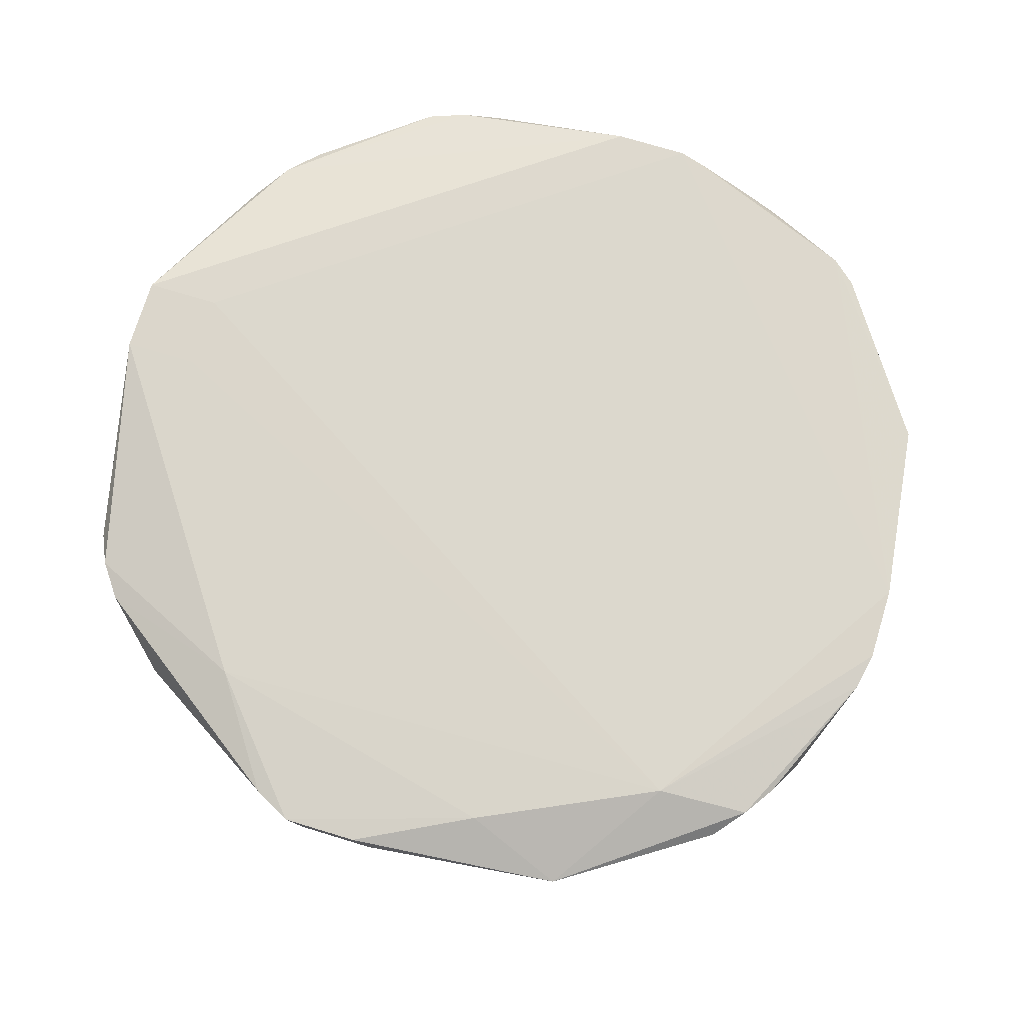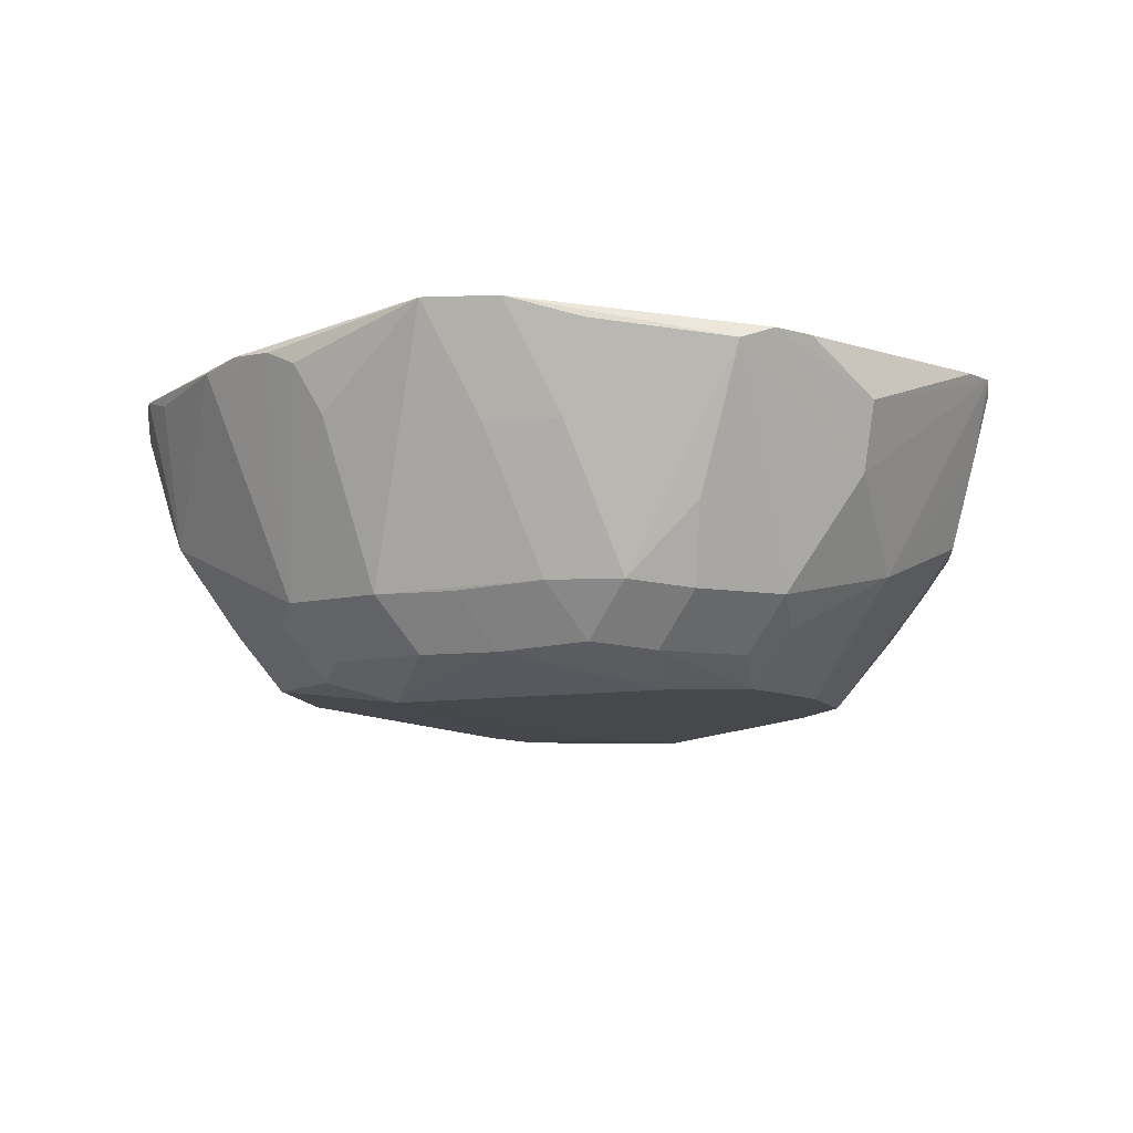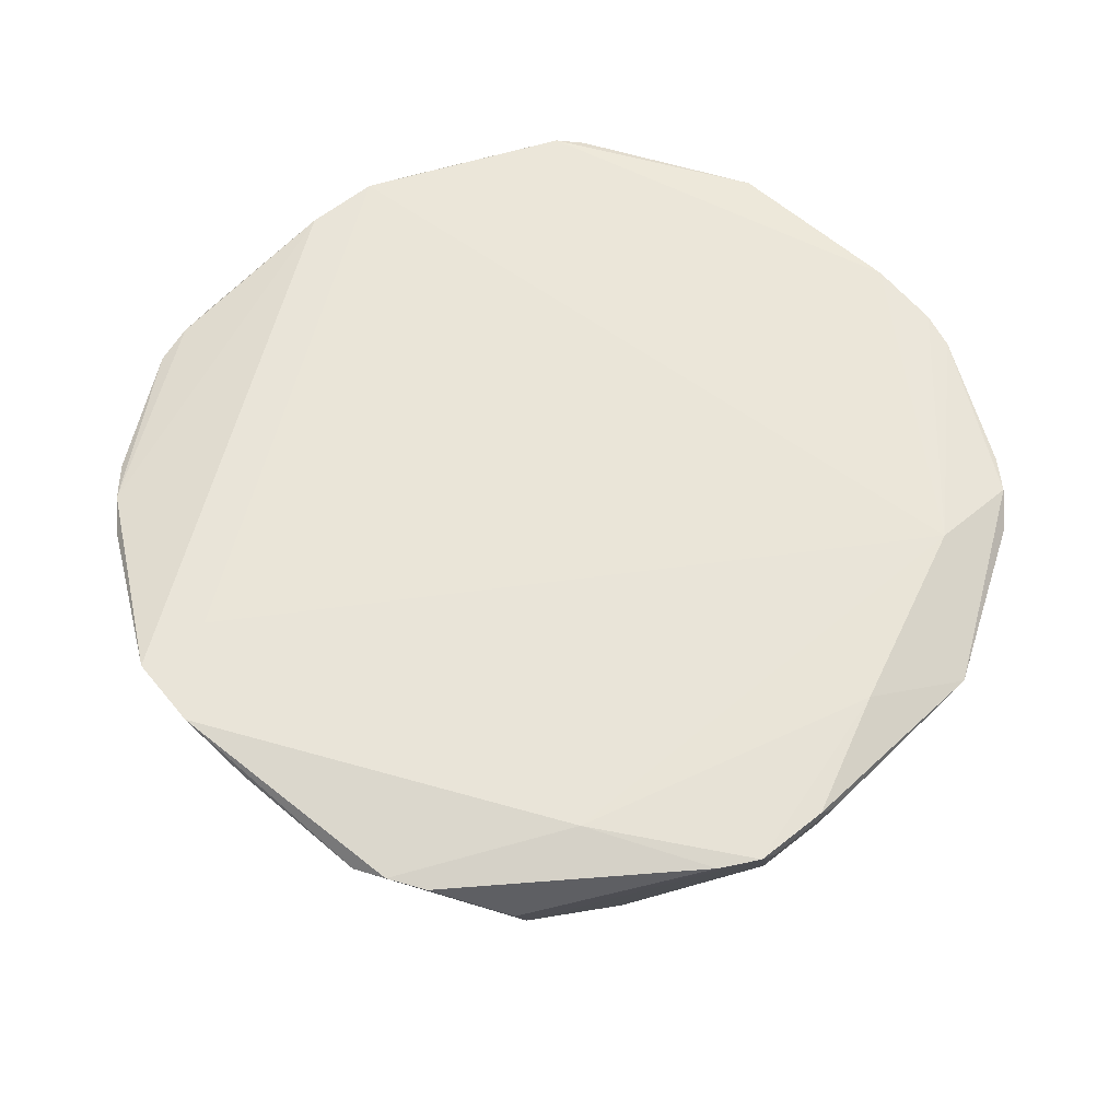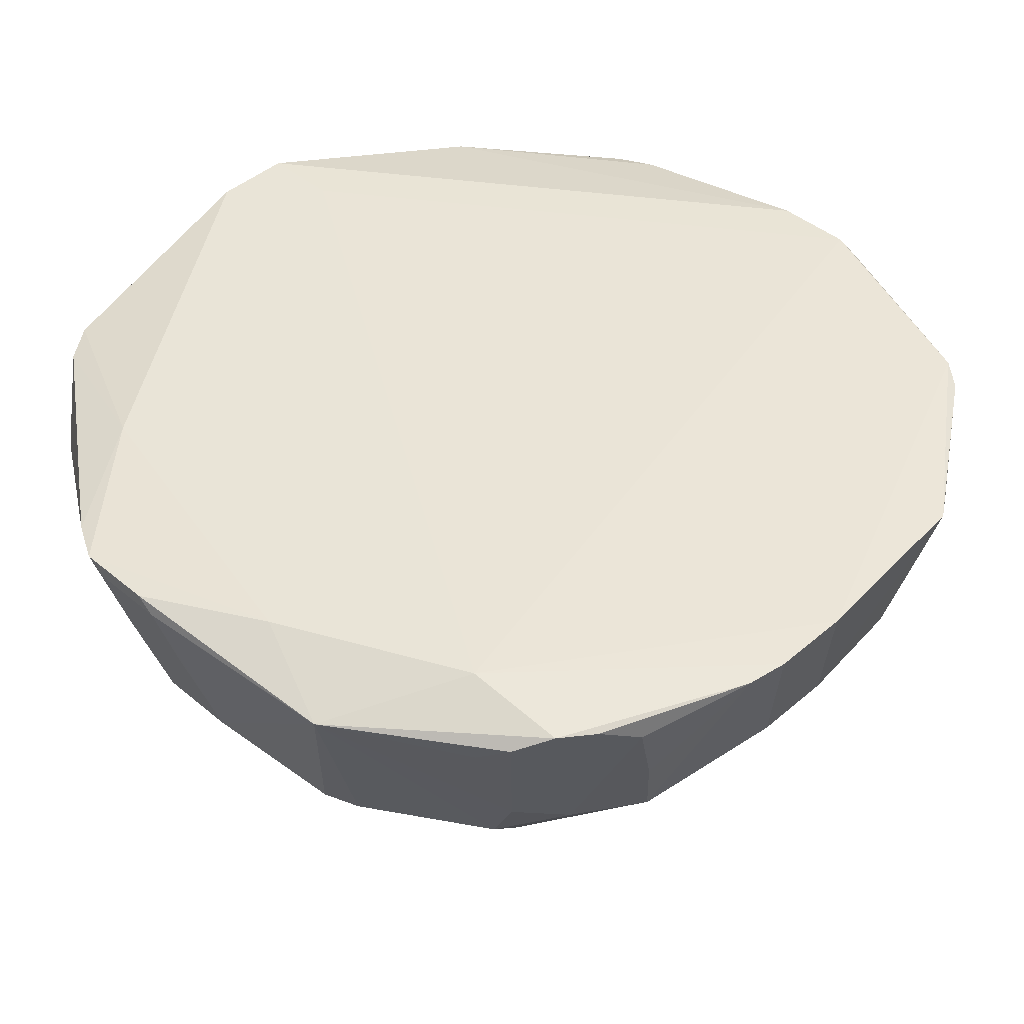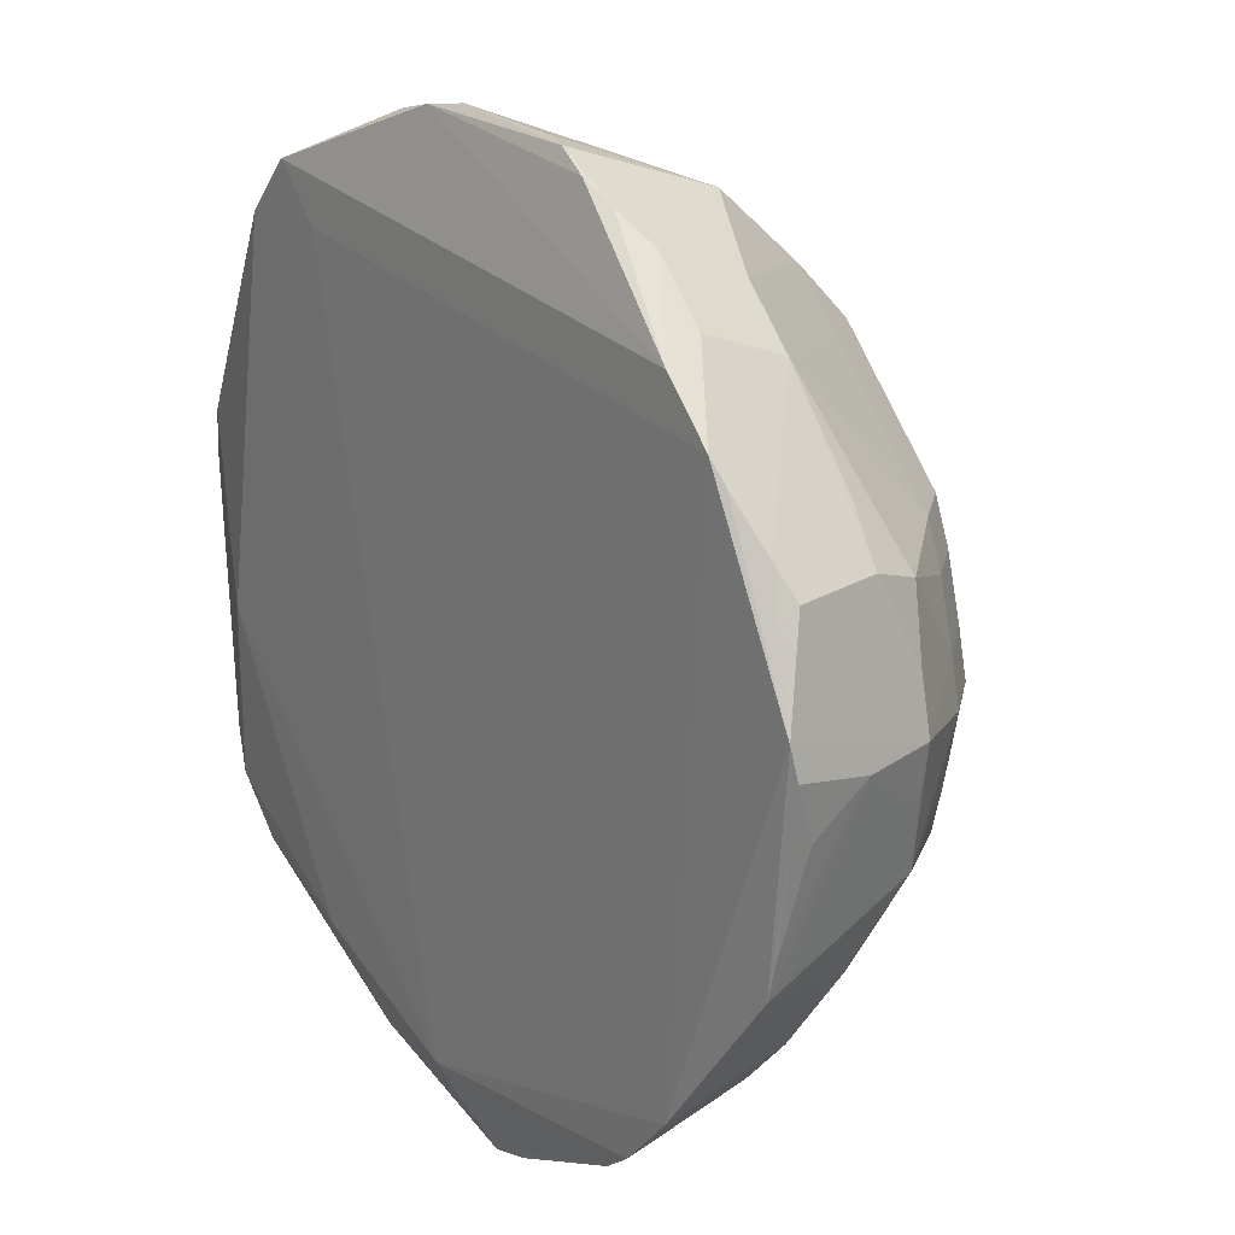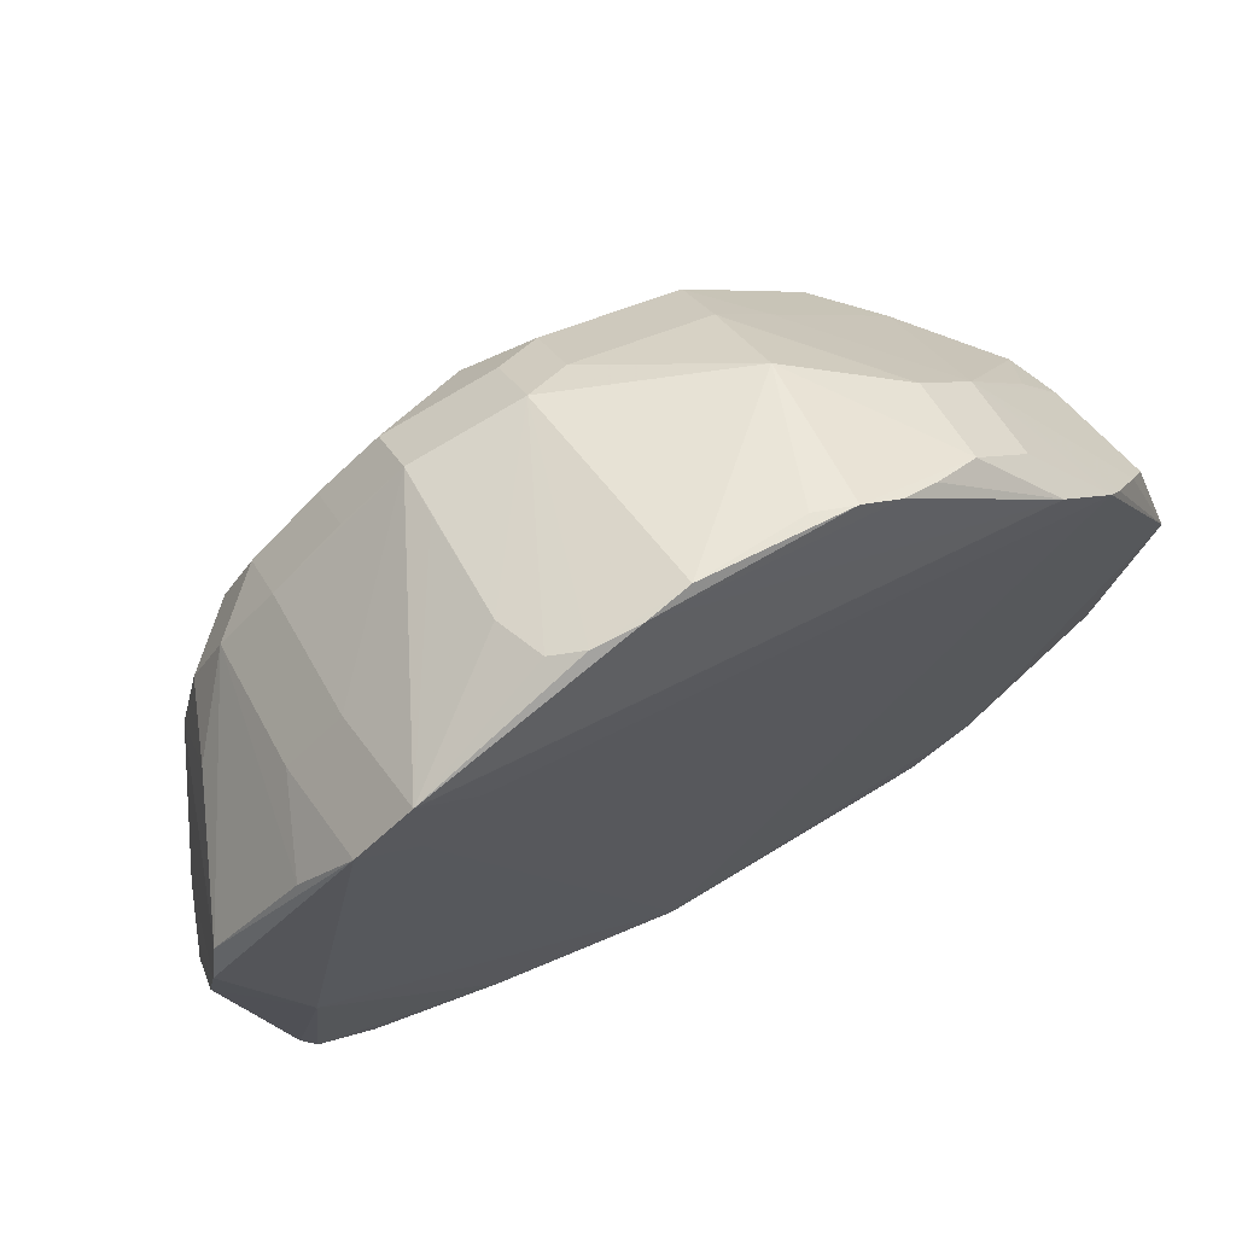
<metadata>
{"format":"obj","ext":"obj","renderer":"f3d","projection":"perspective","resolution":1024,"background":"white","views":[{"elev":73.5,"azim":-28.1,"up":"+Z"},{"elev":-8.7,"azim":-129.3,"up":"+Z"},{"elev":60.5,"azim":-84.2,"up":"+Z"},{"elev":-46.5,"azim":0.8,"up":"+Y"},{"elev":17.7,"azim":55.5,"up":"+Y"},{"elev":71.0,"azim":-27.6,"up":"+Y"}]}
</metadata>
<code>
v 0.04066 -0.03861 0.01216
v 0.03353 -0.04574 0.01216
v 0.03353 -0.03861 0.005033
v -0.05408 -0.02597 0.02974
v -0.04397 -0.03288 0.007691
v -0.03684 -0.04001 0.007691
v -0.03684 -0.03288 0.0005629
v -0.023 -0.05023 0.005157
v -0.023 -0.0431 -0.001971
v -0.05698 -0.001796 0.01264
v -0.02573 -0.02821 -0.01346
v 0.0572 -0.02318 0.02757
v 0.001131 -0.06199 0.02665
v 0.02559 -0.006076 -0.01562
v 0.06155 0.006302 0.02865
v -0.02516 -0.05491 0.02658
v 0.008383 -0.05554 0.00708
v 0.0181 -0.05371 0.007272
v 0.01803 -0.05611 0.01601
v 0.01687 -0.05896 0.02559
v 0.05462 0.01928 0.01251
v -0.05914 0.0157 0.02847
v -0.04663 0.01784 -0.002686
v -0.0395 0.01784 -0.009814
v 0.05823 -0.01812 0.02721
v 0.00646 -0.06157 0.02853
v -0.02253 -0.05699 0.02628
v -0.047 0.03602 0.02886
v 0.04959 0.02593 0.01191
v -0.01122 -0.03541 -0.01345
v 0.01891 -0.02011 -0.01621
v 0.009654 -0.04461 -0.006048
v 0.009654 -0.03748 -0.01318
v 0.01158 -0.06058 0.02812
v 0.001527 -0.04679 -0.006076
v 0.001527 -0.03966 -0.0132
v -0.01877 -0.05106 0.003722
v -0.01877 -0.04393 -0.003406
v -0.01854 0.04934 0.003978
v 0.05121 0.03002 0.02898
v 0.02617 -0.03486 -0.006003
v 0.01904 -0.04198 -0.006003
v 0.01904 -0.03486 -0.01313
v -0.01641 0.05804 0.02544
v 0.04919 0.03301 0.02979
v 0.04206 0.04014 0.02979
v -0.02852 -0.04417 0.03083
v -0.0438 -0.006299 -0.006358
v -0.03667 -0.006299 -0.01349
v -0.04822 -0.03279 0.01946
v -0.04109 -0.03992 0.01946
v -0.02633 0.04018 -0.002823
v -0.02633 0.03305 -0.009951
v 0.01304 0.05945 0.02472
v -0.04972 0.005257 -0.002706
v -0.04259 0.005257 -0.009834
v -0.04912 -0.01416 0.00134
v -0.04199 -0.01416 -0.005788
v 0.04145 -0.04327 0.02903
v 0.03432 -0.0504 0.02903
v -0.004093 0.05002 -0.00288
v -0.004093 0.04289 -0.01001
v 0.01897 -0.006967 -0.01655
v 0.04583 -0.01003 -0.004959
v 0.0387 -0.01003 -0.01209
v 0.00751 -0.009332 -0.01652
v 0.01884 -0.04788 0.0005443
v 0.03003 -0.05329 0.02881
v -0.001339 -0.05545 0.004216
v 0.04446 -0.01604 -0.004651
v 0.03733 -0.01604 -0.01178
v -0.05238 -0.03152 0.02998
v -0.04526 -0.03865 0.02998
v -0.06005 0.01029 0.02813
v -0.003175 -0.06044 0.0239
v -0.003175 -0.05331 0.03103
v -0.04267 0.026 -0.001793
v -0.03555 0.03313 -0.001793
v -0.03555 0.026 -0.008921
v 0.04227 0.01965 -0.004592
v 0.03514 0.01965 -0.01172
v 0.007476 -0.02657 -0.01651
v -0.03394 0.05142 0.0314
v 0.05824 0.0191 0.02515
v 0.007325 -0.01999 -0.01654
v -0.04107 0.04429 0.0314
v -0.02682 0.04429 0.0314
v -0.03394 0.03716 0.0314
v -0.03394 0.05142 0.0314
v 0.05269 0.01722 0.005775
v -0.01838 0.04671 -0.003004
v -0.01838 0.03958 -0.01013
v 0.04684 0.00544 -0.004695
v 0.03971 0.00544 -0.01182
v 0.001538 0.0476 -0.005016
v 0.001538 0.04048 -0.01214
v 0.05516 -0.006903 0.006608
v 0.01797 0.05898 0.02611
v 0.0476 -0.00101 -0.005287
v 0.04048 -0.00101 -0.01242
v 0.05562 0.0233 0.02668
v -0.01251 0.05945 0.0273
v -0.05992 -0.0007446 0.02155
v -0.04041 -0.01624 -0.006327
v -0.03328 -0.01624 -0.01346
v -0.04565 0.0004471 -0.006459
v -0.03852 0.0004471 -0.01359
v 0.0554 0.008034 0.006833
v -0.04261 0.03583 0.01702
v -0.03548 0.04296 0.01702
v 0.05012 -0.02638 0.01171
v 0.0447 0.01374 -0.004589
v 0.03757 0.01374 -0.01172
v -0.05019 0.02026 0.007869
v 0.06036 -0.005354 0.02469
v -0.003793 -0.0377 -0.01352
v 0.03211 -0.02848 -0.005804
v 0.02498 -0.02848 -0.01293
v -0.05059 -0.008238 0.03109
v -0.0576 0.02026 0.02678
v 0.05681 0.0007068 0.006649
v 0.05267 -0.0156 0.005079
v -0.0008346 0.06123 0.02643
v -0.01862 0.05511 0.01895
v 0.05953 -7.11e-06 0.01661
v 0.02398 0.03099 -0.01173
v -0.006594 0.06062 0.02763
v 0.02273 0.05642 0.02677
v -0.03391 0.0115 -0.01396
v 0.04044 0.04289 0.0244
v 0.03331 0.05002 0.0244
v 0.01906 0.05292 0.006606
v 0.0405 0.03907 0.01327
v 0.03338 0.0462 0.01327
v 0.06208 0.002214 0.02792
v 0.001037 -0.05772 0.0104
v -0.0508 -0.03325 0.02833
v -0.04367 -0.04038 0.02833
v 0.026 0.03635 -0.004583
v 0.01888 0.04348 -0.004583
v 0.01888 0.03635 -0.01171
v 0.02741 0.0537 0.026
v -0.006644 0.03455 -0.01503
f 15 12 135
f 66 143 63
f 13 26 27
f 27 26 76
f 68 60 76
f 76 26 68
f 1 12 59
f 12 15 59
f 76 60 59
f 76 119 47
f 47 27 76
f 73 27 47
f 88 119 76
f 63 143 81
f 131 132 98
f 55 120 114
f 123 132 61
f 73 47 72
f 72 47 119
f 13 27 75
f 27 138 6
f 125 15 135
f 125 121 15
f 111 12 1
f 111 122 12
f 87 88 76
f 63 81 14
f 14 81 100
f 126 143 141
f 141 81 126
f 126 81 143
f 134 132 131
f 134 140 132
f 11 38 9
f 69 17 136
f 13 75 136
f 136 26 13
f 136 27 69
f 136 75 27
f 64 122 70
f 122 111 70
f 70 111 1
f 54 132 123
f 123 98 54
f 54 98 132
f 85 66 63
f 63 82 85
f 74 119 22
f 143 66 129
f 66 85 129
f 123 61 102
f 102 61 44
f 124 61 91
f 44 61 124
f 89 91 110
f 91 78 110
f 120 55 10
f 10 22 120
f 4 119 74
f 4 72 119
f 16 27 73
f 73 138 16
f 16 138 27
f 7 6 5
f 11 9 7
f 115 125 135
f 97 122 121
f 121 125 97
f 12 122 97
f 97 125 12
f 31 82 63
f 63 14 31
f 43 82 31
f 31 65 71
f 31 14 100
f 100 65 31
f 99 93 121
f 99 122 64
f 121 122 99
f 100 81 113
f 95 61 132
f 132 140 95
f 141 140 139
f 121 93 90
f 37 35 69
f 69 27 37
f 34 68 26
f 34 20 68
f 26 136 34
f 34 136 17
f 17 20 34
f 18 20 17
f 35 67 18
f 18 17 69
f 69 35 18
f 60 68 2
f 68 18 2
f 2 18 67
f 2 3 1
f 41 70 1
f 131 98 142
f 98 128 142
f 142 46 131
f 142 128 46
f 120 22 86
f 86 22 119
f 119 88 86
f 107 85 82
f 107 129 85
f 143 129 53
f 123 102 127
f 127 98 123
f 127 128 98
f 89 46 127
f 46 128 127
f 39 91 89
f 89 124 39
f 39 124 91
f 83 124 89
f 44 124 83
f 83 102 44
f 89 127 83
f 83 127 102
f 57 10 55
f 57 104 5
f 72 10 57
f 74 22 103
f 22 10 103
f 103 4 74
f 103 10 72
f 72 4 103
f 50 137 72
f 50 57 5
f 72 57 50
f 12 125 25
f 125 115 25
f 135 12 25
f 25 115 135
f 15 40 45
f 45 59 15
f 76 59 45
f 45 87 76
f 43 31 118
f 118 31 71
f 100 113 94
f 141 143 96
f 143 62 96
f 112 90 93
f 27 6 8
f 8 37 27
f 33 82 43
f 33 36 82
f 11 82 30
f 30 38 11
f 42 2 67
f 68 20 19
f 19 18 68
f 20 18 19
f 28 86 109
f 120 86 28
f 11 7 105
f 105 82 11
f 105 107 82
f 143 53 92
f 92 62 143
f 52 78 91
f 129 107 24
f 107 56 24
f 106 57 55
f 51 6 138
f 70 41 117
f 15 121 84
f 121 90 108
f 90 21 108
f 108 84 121
f 21 84 108
f 133 84 21
f 130 45 133
f 133 45 40
f 90 112 80
f 80 133 90
f 139 133 80
f 82 36 116
f 116 30 82
f 116 36 38
f 38 30 116
f 32 67 35
f 32 42 67
f 49 105 58
f 107 105 49
f 79 53 129
f 129 24 79
f 29 21 90
f 90 133 29
f 29 133 21
f 101 133 40
f 84 133 101
f 101 40 15
f 15 84 101
f 57 106 48
f 78 79 77
f 114 120 77
f 120 28 77
f 77 28 109
f 23 55 114
f 114 77 23
f 73 72 137
f 137 138 73
f 65 70 71
f 64 70 65
f 64 65 99
f 99 65 100
f 35 37 36
f 36 37 38
f 2 59 60
f 1 59 2
f 41 3 43
f 1 3 41
f 86 110 109
f 89 110 86
f 86 87 89
f 88 87 86
f 45 130 131
f 131 46 45
f 89 87 45
f 45 46 89
f 94 99 100
f 93 99 94
f 96 95 140
f 96 140 141
f 96 62 61
f 61 95 96
f 93 94 112
f 112 94 113
f 8 7 9
f 6 7 8
f 38 37 8
f 8 9 38
f 43 3 42
f 3 2 42
f 104 57 105
f 105 57 58
f 105 7 5
f 5 104 105
f 61 62 92
f 91 61 92
f 91 92 52
f 52 92 53
f 106 56 107
f 55 56 106
f 138 137 51
f 137 50 51
f 5 6 51
f 51 50 5
f 71 70 117
f 117 118 71
f 117 41 43
f 43 118 117
f 131 130 133
f 133 134 131
f 140 134 133
f 133 139 140
f 80 112 113
f 80 113 81
f 80 81 141
f 141 139 80
f 35 36 32
f 36 33 32
f 43 42 32
f 32 33 43
f 79 52 53
f 78 52 79
f 58 57 48
f 48 49 58
f 48 106 107
f 107 49 48
f 109 110 77
f 77 110 78
f 23 56 55
f 23 24 56
f 23 79 24
f 23 77 79

</code>
